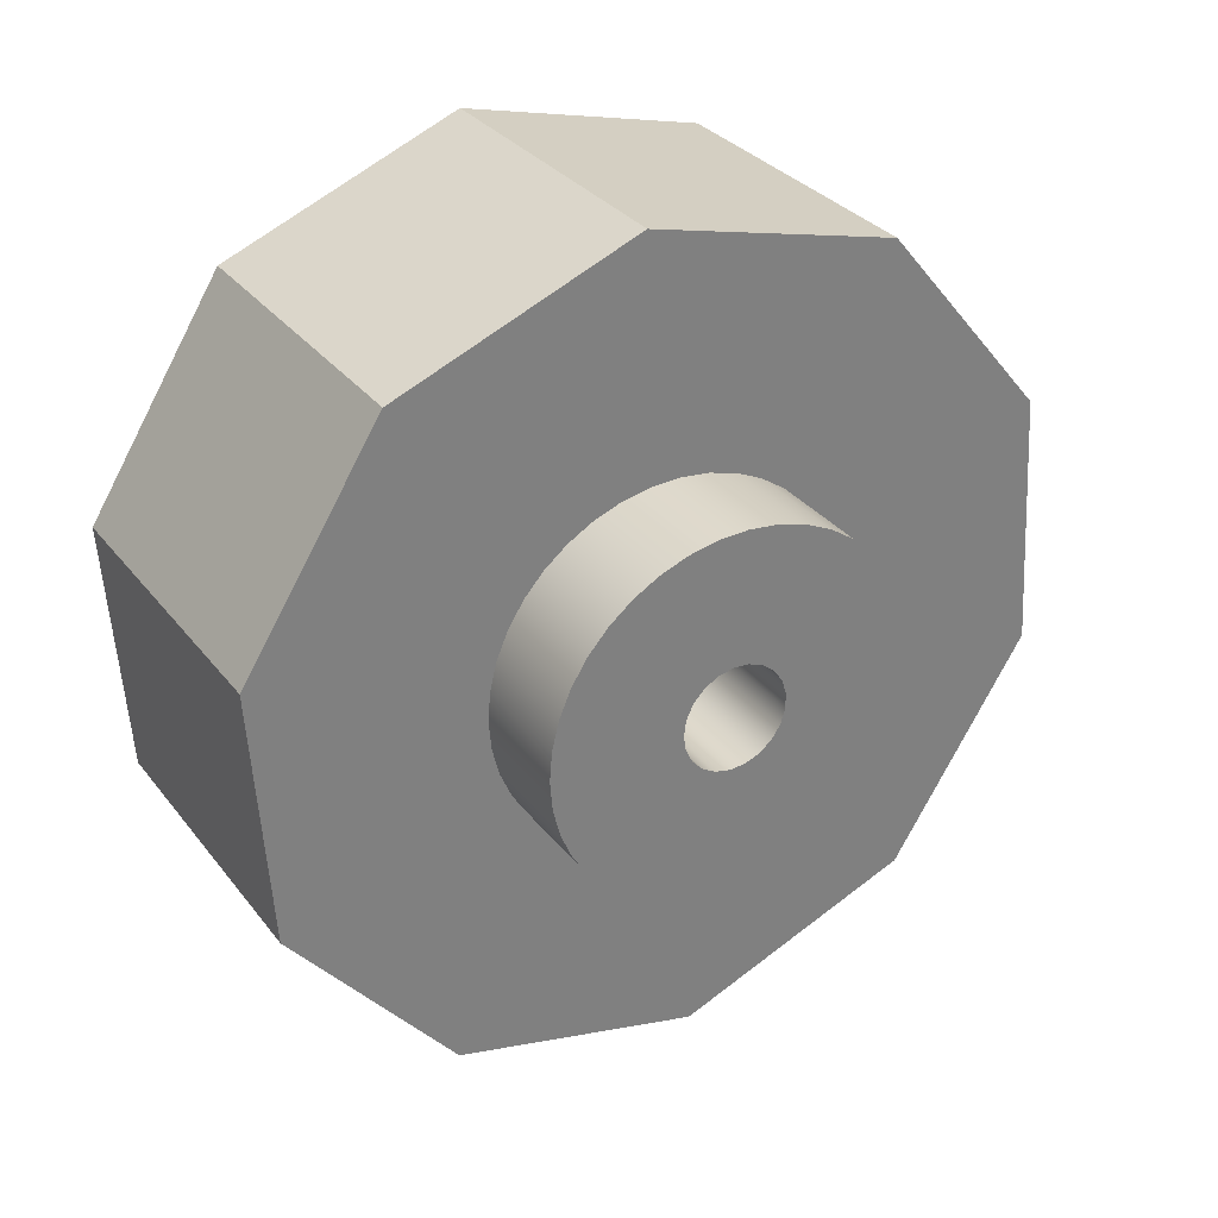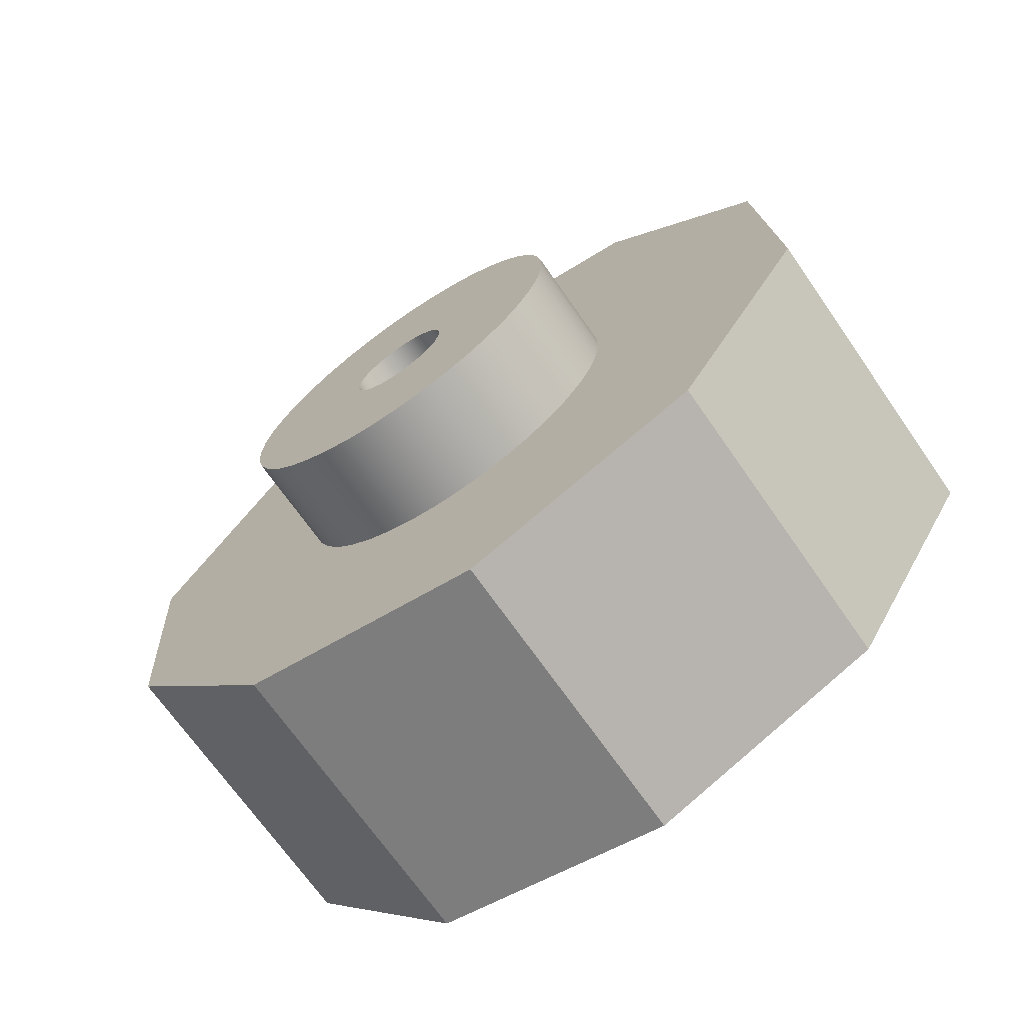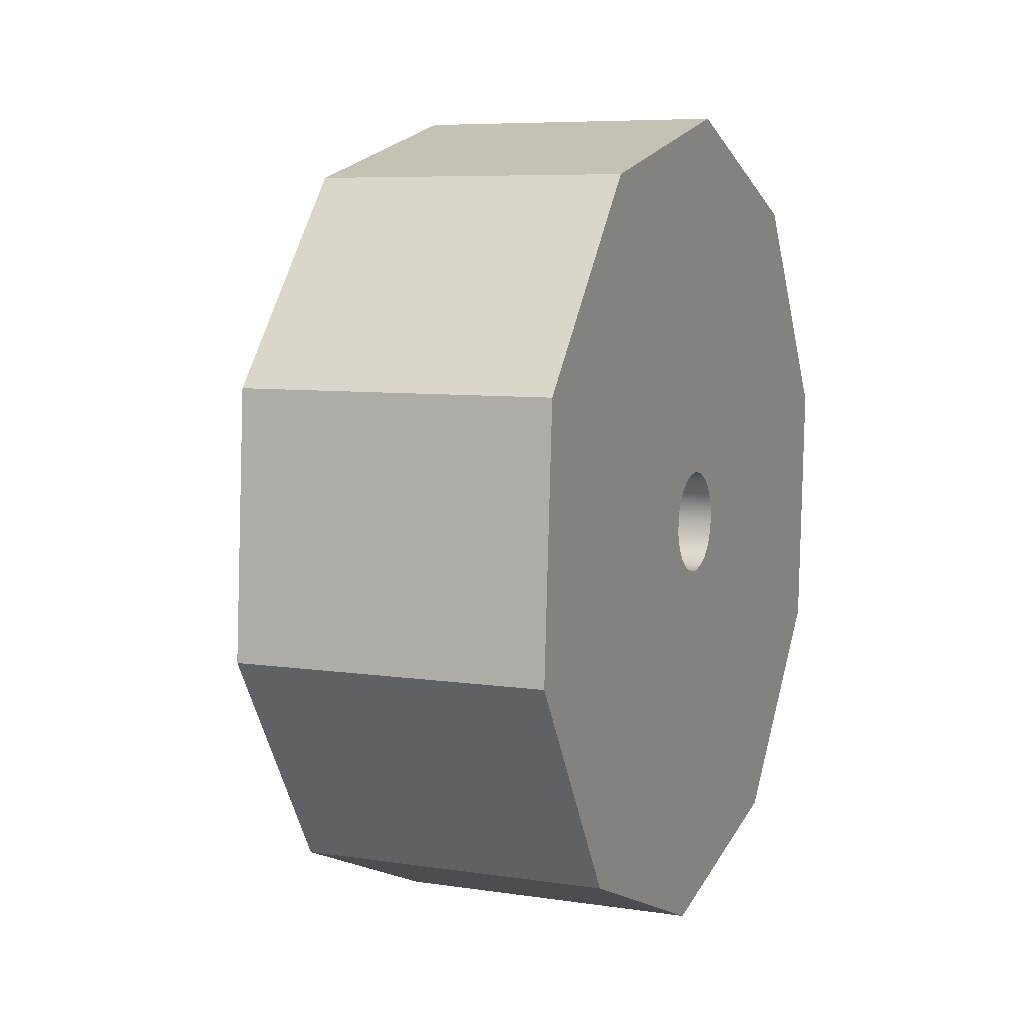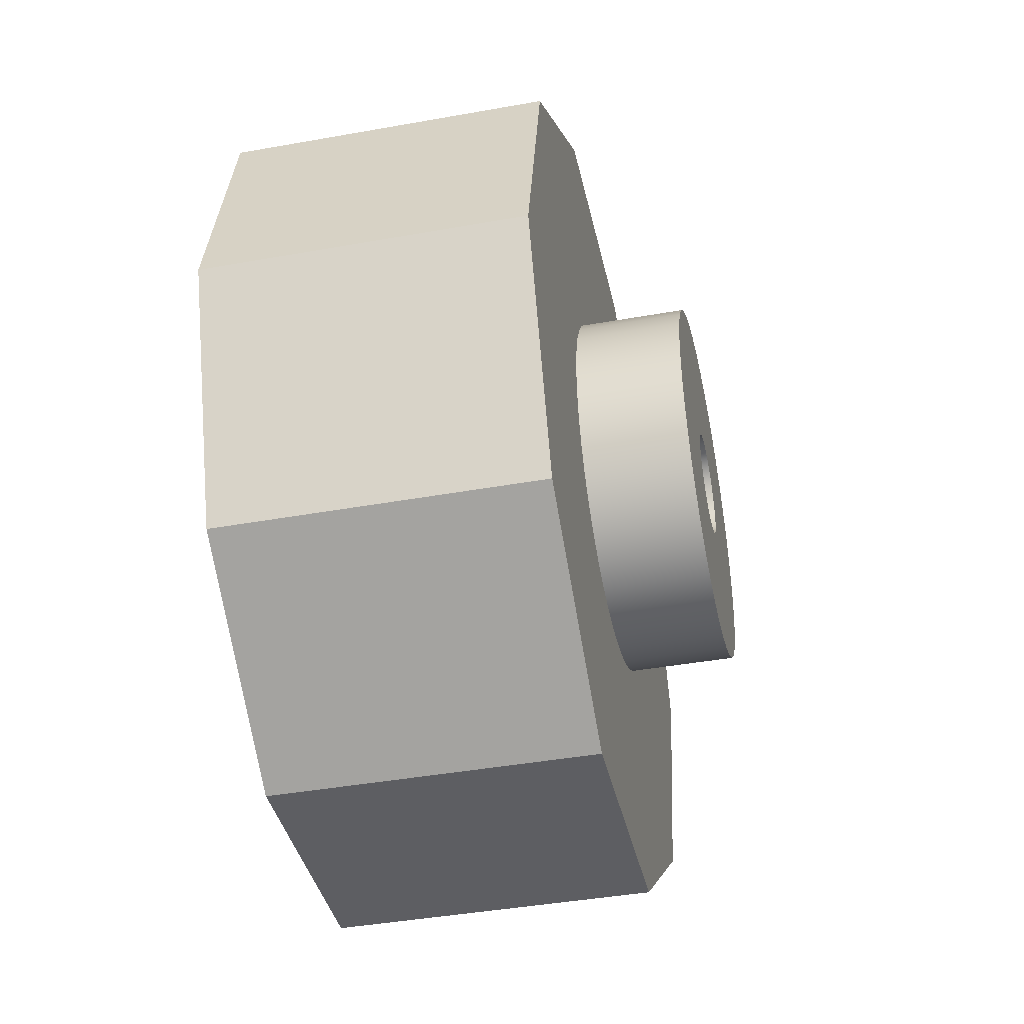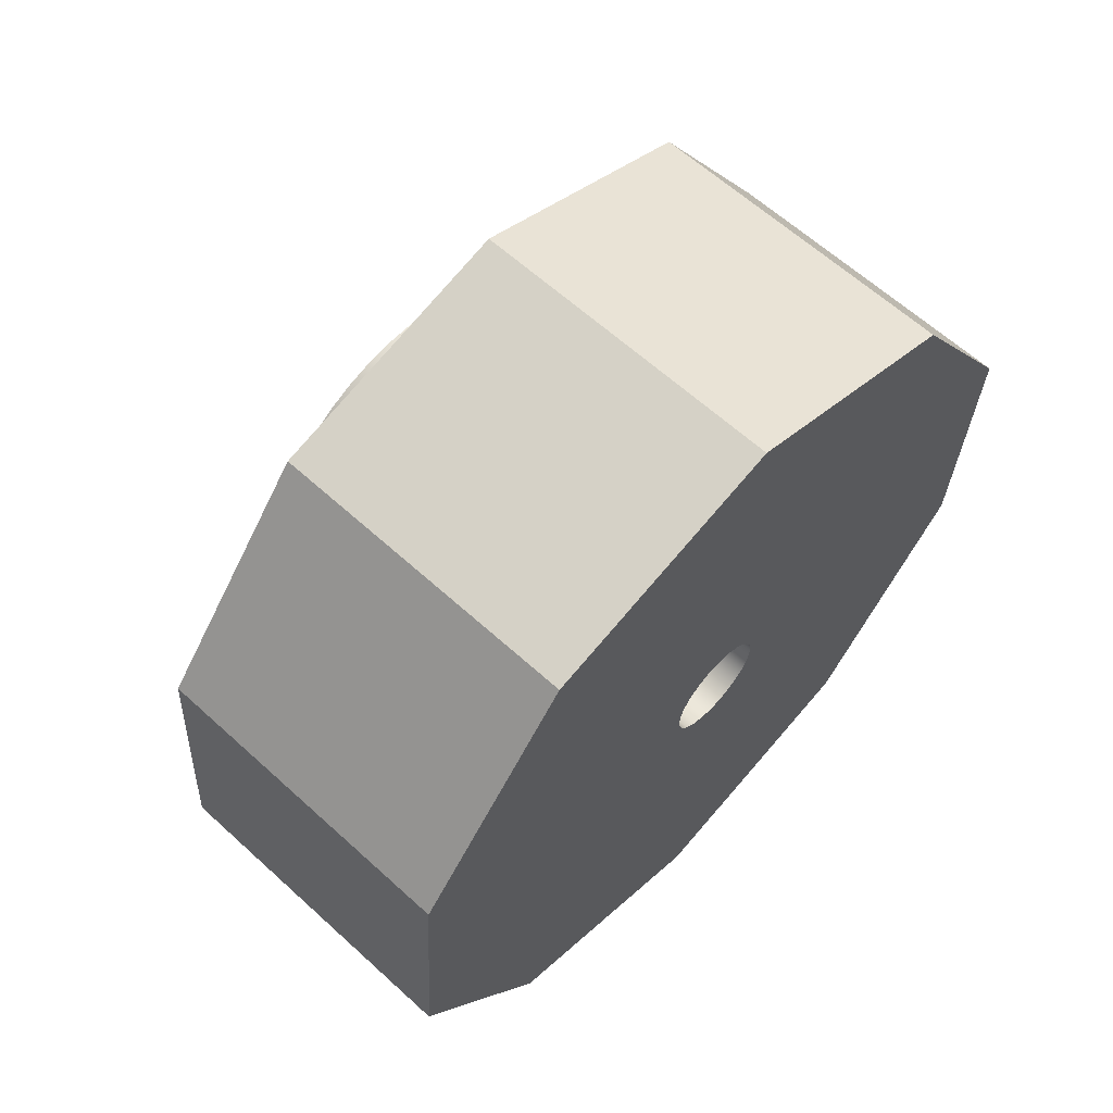
<metadata>
{"format":"obj","ext":"obj","renderer":"f3d","projection":"perspective","resolution":1024,"background":"white","views":[{"elev":31.4,"azim":-121.1,"up":"+Y"},{"elev":-69.5,"azim":-55.2,"up":"+Y"},{"elev":7.0,"azim":23.7,"up":"+Y"},{"elev":-42.4,"azim":-167.9,"up":"+Z"},{"elev":62.5,"azim":42.7,"up":"+Y"}]}
</metadata>
<code>
v 0.3 -6.123e-18 -0.05
v 0.3 0.01474 -0.04778
v 0.3 0.02817 -0.04131
v 0.3 0.03909 -0.03117
v 0.3 0.04654 -0.01827
v 0.3 0.04986 -0.003737
v 0.3 0.04875 0.01113
v 0.3 0.0433 0.025
v 0.3 0.03401 0.03665
v 0.3 0.02169 0.04505
v 0.3 0.007452 0.04944
v 0.3 -0.007452 0.04944
v 0.3 -0.02169 0.04505
v 0.3 -0.03401 0.03665
v 0.3 -0.0433 0.025
v 0.3 -0.04875 0.01113
v 0.3 -0.04986 -0.003737
v 0.3 -0.04654 -0.01827
v 0.3 -0.03909 -0.03117
v 0.3 -0.02817 -0.04131
v 0.3 -0.01474 -0.04778
v -0.1 -6.123e-18 -0.05
v -0.1 -0.01474 -0.04778
v -0.1 -0.02817 -0.04131
v -0.1 -0.03909 -0.03117
v -0.1 -0.04654 -0.01827
v -0.1 -0.04986 -0.003737
v -0.1 -0.04875 0.01113
v -0.1 -0.0433 0.025
v -0.1 -0.03401 0.03665
v -0.1 -0.02169 0.04505
v -0.1 -0.007452 0.04944
v -0.1 0.007452 0.04944
v -0.1 0.02169 0.04505
v -0.1 0.03401 0.03665
v -0.1 0.0433 0.025
v -0.1 0.04875 0.01113
v -0.1 0.04986 -0.003737
v -0.1 0.04654 -0.01827
v -0.1 0.03909 -0.03117
v -0.1 0.02817 -0.04131
v -0.1 0.01474 -0.04778
v -0.1 -6.123e-18 -0.05
v 0.3 -6.123e-18 -0.05
v -0.1 -2.143e-17 -0.175
v -0.1 0.02807 -0.1727
v -0.1 0.05542 -0.166
v -0.1 0.08133 -0.155
v -0.1 0.1051 -0.1399
v -0.1 0.1262 -0.1212
v -0.1 0.144 -0.09941
v -0.1 0.1581 -0.07502
v -0.1 0.1681 -0.04869
v -0.1 0.1737 -0.02109
v -0.1 0.1749 0.007047
v -0.1 0.1715 0.035
v -0.1 0.1636 0.06206
v -0.1 0.1516 0.0875
v -0.1 0.1356 0.1107
v -0.1 0.116 0.131
v -0.1 0.09353 0.1479
v -0.1 0.06859 0.161
v -0.1 0.04188 0.1699
v -0.1 0.01408 0.1744
v -0.1 -0.01408 0.1744
v -0.1 -0.04188 0.1699
v -0.1 -0.06859 0.161
v -0.1 -0.09353 0.1479
v -0.1 -0.116 0.131
v -0.1 -0.1356 0.1107
v -0.1 -0.1516 0.0875
v -0.1 -0.1636 0.06206
v -0.1 -0.1715 0.035
v -0.1 -0.1749 0.007047
v -0.1 -0.1737 -0.02109
v -0.1 -0.1681 -0.04869
v -0.1 -0.1581 -0.07502
v -0.1 -0.144 -0.09941
v -0.1 -0.1262 -0.1212
v -0.1 -0.1051 -0.1399
v -0.1 -0.08133 -0.155
v -0.1 -0.05542 -0.166
v -0.1 -0.02807 -0.1727
v 0 -2.143e-17 -0.175
v 0 -0.02807 -0.1727
v 0 -0.05542 -0.166
v 0 -0.08133 -0.155
v 0 -0.1051 -0.1399
v 0 -0.1262 -0.1212
v 0 -0.144 -0.09941
v 0 -0.1581 -0.07502
v 0 -0.1681 -0.04869
v 0 -0.1737 -0.02109
v 0 -0.1749 0.007047
v 0 -0.1715 0.035
v 0 -0.1636 0.06206
v 0 -0.1516 0.0875
v 0 -0.1356 0.1107
v 0 -0.116 0.131
v 0 -0.09353 0.1479
v 0 -0.06859 0.161
v 0 -0.04188 0.1699
v 0 -0.01408 0.1744
v 0 0.01408 0.1744
v 0 0.04188 0.1699
v 0 0.06859 0.161
v 0 0.09353 0.1479
v 0 0.116 0.131
v 0 0.1356 0.1107
v 0 0.1516 0.0875
v 0 0.1636 0.06206
v 0 0.1715 0.035
v 0 0.1749 0.007047
v 0 0.1737 -0.02109
v 0 0.1681 -0.04869
v 0 0.1581 -0.07502
v 0 0.144 -0.09941
v 0 0.1262 -0.1212
v 0 0.1051 -0.1399
v 0 0.08133 -0.155
v 0 0.05542 -0.166
v 0 0.02807 -0.1727
v 0 -2.143e-17 -0.175
v -0.1 -2.143e-17 -0.175
v -0.1 -6.123e-18 -0.05
v -0.1 0.01474 -0.04778
v -0.1 0.02817 -0.04131
v -0.1 0.03909 -0.03117
v -0.1 0.04654 -0.01827
v -0.1 0.04986 -0.003737
v -0.1 0.04875 0.01113
v -0.1 0.0433 0.025
v -0.1 0.03401 0.03665
v -0.1 0.02169 0.04505
v -0.1 0.007452 0.04944
v -0.1 -0.007452 0.04944
v -0.1 -0.02169 0.04505
v -0.1 -0.03401 0.03665
v -0.1 -0.0433 0.025
v -0.1 -0.04875 0.01113
v -0.1 -0.04986 -0.003737
v -0.1 -0.04654 -0.01827
v -0.1 -0.03909 -0.03117
v -0.1 -0.02817 -0.04131
v -0.1 -0.01474 -0.04778
v -0.1 -2.143e-17 -0.175
v -0.1 -0.02807 -0.1727
v -0.1 -0.05542 -0.166
v -0.1 -0.08133 -0.155
v -0.1 -0.1051 -0.1399
v -0.1 -0.1262 -0.1212
v -0.1 -0.144 -0.09941
v -0.1 -0.1581 -0.07502
v -0.1 -0.1681 -0.04869
v -0.1 -0.1737 -0.02109
v -0.1 -0.1749 0.007047
v -0.1 -0.1715 0.035
v -0.1 -0.1636 0.06206
v -0.1 -0.1516 0.0875
v -0.1 -0.1356 0.1107
v -0.1 -0.116 0.131
v -0.1 -0.09353 0.1479
v -0.1 -0.06859 0.161
v -0.1 -0.04188 0.1699
v -0.1 -0.01408 0.1744
v -0.1 0.01408 0.1744
v -0.1 0.04188 0.1699
v -0.1 0.06859 0.161
v -0.1 0.09353 0.1479
v -0.1 0.116 0.131
v -0.1 0.1356 0.1107
v -0.1 0.1516 0.0875
v -0.1 0.1636 0.06206
v -0.1 0.1715 0.035
v -0.1 0.1749 0.007047
v -0.1 0.1737 -0.02109
v -0.1 0.1681 -0.04869
v -0.1 0.1581 -0.07502
v -0.1 0.144 -0.09941
v -0.1 0.1262 -0.1212
v -0.1 0.1051 -0.1399
v -0.1 0.08133 -0.155
v -0.1 0.05542 -0.166
v -0.1 0.02807 -0.1727
v 0 0.09835 -0.3877
v 0 -0.1483 -0.3715
v 0 -0.3384 -0.2133
v 0 -0.3991 0.02628
v 0 -0.3075 0.2559
v 0 -0.09835 0.3877
v 0 0.1483 0.3715
v 0 0.3384 0.2133
v 0 0.3991 -0.02628
v 0 0.3075 -0.2559
v 0 -2.143e-17 -0.175
v 0 0.02807 -0.1727
v 0 0.05542 -0.166
v 0 0.08133 -0.155
v 0 0.1051 -0.1399
v 0 0.1262 -0.1212
v 0 0.144 -0.09941
v 0 0.1581 -0.07502
v 0 0.1681 -0.04869
v 0 0.1737 -0.02109
v 0 0.1749 0.007047
v 0 0.1715 0.035
v 0 0.1636 0.06206
v 0 0.1516 0.0875
v 0 0.1356 0.1107
v 0 0.116 0.131
v 0 0.09353 0.1479
v 0 0.06859 0.161
v 0 0.04188 0.1699
v 0 0.01408 0.1744
v 0 -0.01408 0.1744
v 0 -0.04188 0.1699
v 0 -0.06859 0.161
v 0 -0.09353 0.1479
v 0 -0.116 0.131
v 0 -0.1356 0.1107
v 0 -0.1516 0.0875
v 0 -0.1636 0.06206
v 0 -0.1715 0.035
v 0 -0.1749 0.007047
v 0 -0.1737 -0.02109
v 0 -0.1681 -0.04869
v 0 -0.1581 -0.07502
v 0 -0.144 -0.09941
v 0 -0.1262 -0.1212
v 0 -0.1051 -0.1399
v 0 -0.08133 -0.155
v 0 -0.05542 -0.166
v 0 -0.02807 -0.1727
v 0 -0.3384 -0.2133
v 0 -0.1483 -0.3715
v 0.3 -0.1483 -0.3715
v 0.3 -0.3384 -0.2133
v 0 -0.3991 0.02628
v 0 -0.3384 -0.2133
v 0.3 -0.3384 -0.2133
v 0.3 -0.3991 0.02628
v 0 -0.3075 0.2559
v 0 -0.3991 0.02628
v 0.3 -0.3991 0.02628
v 0.3 -0.3075 0.2559
v 0 -0.09835 0.3877
v 0 -0.3075 0.2559
v 0.3 -0.3075 0.2559
v 0.3 -0.09835 0.3877
v 0 0.1483 0.3715
v 0 -0.09835 0.3877
v 0.3 -0.09835 0.3877
v 0.3 0.1483 0.3715
v 0 0.3384 0.2133
v 0 0.1483 0.3715
v 0.3 0.1483 0.3715
v 0.3 0.3384 0.2133
v 0 0.3991 -0.02628
v 0 0.3384 0.2133
v 0.3 0.3384 0.2133
v 0.3 0.3991 -0.02628
v 0 0.3075 -0.2559
v 0 0.3991 -0.02628
v 0.3 0.3991 -0.02628
v 0.3 0.3075 -0.2559
v 0 0.09835 -0.3877
v 0 0.3075 -0.2559
v 0.3 0.3075 -0.2559
v 0.3 0.09835 -0.3877
v 0 -0.1483 -0.3715
v 0 0.09835 -0.3877
v 0.3 0.09835 -0.3877
v 0.3 -0.1483 -0.3715
v 0.3 -6.123e-18 -0.05
v 0.3 -0.01474 -0.04778
v 0.3 -0.02817 -0.04131
v 0.3 -0.03909 -0.03117
v 0.3 -0.04654 -0.01827
v 0.3 -0.04986 -0.003737
v 0.3 -0.04875 0.01113
v 0.3 -0.0433 0.025
v 0.3 -0.03401 0.03665
v 0.3 -0.02169 0.04505
v 0.3 -0.007452 0.04944
v 0.3 0.007452 0.04944
v 0.3 0.02169 0.04505
v 0.3 0.03401 0.03665
v 0.3 0.0433 0.025
v 0.3 0.04875 0.01113
v 0.3 0.04986 -0.003737
v 0.3 0.04654 -0.01827
v 0.3 0.03909 -0.03117
v 0.3 0.02817 -0.04131
v 0.3 0.01474 -0.04778
v 0.3 -0.1483 -0.3715
v 0.3 0.09835 -0.3877
v 0.3 0.3075 -0.2559
v 0.3 0.3991 -0.02628
v 0.3 0.3384 0.2133
v 0.3 0.1483 0.3715
v 0.3 -0.09835 0.3877
v 0.3 -0.3075 0.2559
v 0.3 -0.3991 0.02628
v 0.3 -0.3384 -0.2133
g 3e7fc1dc-e2c7-11ea-968c-54bf646e7e1f
f 2 42 1
f 1 42 43
f 44 22 21
f 21 22 23
f 21 23 20
f 20 23 24
f 20 24 19
f 19 24 25
f 19 25 18
f 18 25 26
f 18 26 17
f 17 26 27
f 17 27 16
f 16 27 28
f 16 28 15
f 15 28 29
f 15 29 14
f 14 29 30
f 14 30 13
f 13 30 31
f 13 31 12
f 12 31 32
f 12 32 11
f 11 32 33
f 11 33 10
f 10 33 34
f 10 34 9
f 9 34 35
f 9 35 8
f 8 35 36
f 8 36 7
f 7 36 37
f 7 37 6
f 6 37 38
f 6 38 5
f 5 38 39
f 5 39 4
f 4 39 40
f 4 40 3
f 3 40 41
f 3 41 2
f 2 41 42
g 3e8280fa-e2c7-11ea-bb5a-54bf646e7e1f
f 46 122 45
f 45 122 123
f 124 84 83
f 83 84 85
f 83 85 82
f 82 85 86
f 82 86 81
f 81 86 87
f 81 87 80
f 80 87 88
f 80 88 79
f 79 88 89
f 79 89 78
f 78 89 90
f 78 90 77
f 77 90 91
f 77 91 76
f 76 91 92
f 76 92 75
f 75 92 93
f 75 93 74
f 74 93 94
f 74 94 73
f 73 94 95
f 73 95 72
f 72 95 96
f 72 96 71
f 71 96 97
f 71 97 70
f 70 97 98
f 70 98 69
f 69 98 99
f 69 99 68
f 68 99 100
f 68 100 67
f 67 100 101
f 67 101 66
f 66 101 102
f 66 102 65
f 65 102 103
f 65 103 64
f 64 103 104
f 64 104 63
f 63 104 105
f 63 105 62
f 62 105 106
f 62 106 61
f 61 106 107
f 61 107 60
f 60 107 108
f 60 108 59
f 59 108 109
f 59 109 58
f 58 109 110
f 58 110 57
f 57 110 111
f 57 111 56
f 56 111 112
f 56 112 55
f 55 112 113
f 55 113 54
f 54 113 114
f 54 114 53
f 53 114 115
f 53 115 52
f 52 115 116
f 52 116 51
f 51 116 117
f 51 117 50
f 50 117 118
f 50 118 49
f 49 118 119
f 49 119 48
f 48 119 120
f 48 120 47
f 47 120 121
f 47 121 46
f 46 121 122
g 3e84cb00-e2c7-11ea-b8ed-54bf646e7e1f
f 126 184 125
f 125 184 146
f 125 146 147
f 127 182 126
f 126 182 183
f 126 183 184
f 128 180 127
f 127 180 181
f 127 181 182
f 180 128 179
f 179 128 129
f 179 129 178
f 178 129 177
f 177 129 130
f 177 130 176
f 176 130 175
f 175 130 131
f 175 131 174
f 174 131 173
f 173 131 132
f 173 132 172
f 172 132 171
f 171 132 133
f 171 133 170
f 170 133 169
f 169 133 134
f 169 134 168
f 168 134 167
f 167 134 135
f 167 135 166
f 166 135 165
f 165 135 136
f 165 136 164
f 164 136 137
f 164 137 163
f 163 137 162
f 162 137 138
f 162 138 161
f 161 138 160
f 160 138 139
f 160 139 159
f 159 139 158
f 158 139 140
f 158 140 157
f 157 140 156
f 156 140 141
f 156 141 155
f 155 141 154
f 154 141 142
f 154 142 153
f 153 142 152
f 152 142 143
f 152 143 151
f 151 143 144
f 151 144 150
f 150 144 149
f 149 144 145
f 149 145 148
f 148 145 147
f 147 145 125
g 3e195bee-e2c7-11ea-9568-54bf646e7e1f
f 186 195 185
f 185 195 196
f 185 196 197
f 187 230 186
f 186 230 231
f 186 231 232
f 188 226 187
f 187 226 227
f 187 227 228
f 189 222 188
f 188 222 223
f 188 223 224
f 190 218 189
f 189 218 219
f 189 219 220
f 191 214 190
f 190 214 215
f 190 215 216
f 192 210 191
f 191 210 211
f 191 211 212
f 193 206 192
f 192 206 207
f 192 207 208
f 194 202 193
f 193 202 203
f 193 203 204
f 185 198 194
f 194 198 199
f 194 199 200
f 197 198 185
f 200 201 194
f 194 201 202
f 204 205 193
f 193 205 206
f 208 209 192
f 192 209 210
f 212 213 191
f 191 213 214
f 216 217 190
f 190 217 218
f 220 221 189
f 189 221 222
f 224 225 188
f 188 225 226
f 228 229 187
f 187 229 230
f 232 233 186
f 186 233 195
g 3dff4362-e2c7-11ea-9a77-54bf646e7e1f
f 234 235 237
f 237 235 236
g 3e016652-e2c7-11ea-b85a-54bf646e7e1f
f 238 239 241
f 241 239 240
g 3e033b06-e2c7-11ea-8528-54bf646e7e1f
f 242 243 245
f 245 243 244
g 3e0536e8-e2c7-11ea-835c-54bf646e7e1f
f 246 247 249
f 249 247 248
g 3e070bd2-e2c7-11ea-a573-54bf646e7e1f
f 250 251 253
f 253 251 252
g 3e08e0a6-e2c7-11ea-aac8-54bf646e7e1f
f 254 255 257
f 257 255 256
g 3e0ab592-e2c7-11ea-8198-54bf646e7e1f
f 258 259 261
f 261 259 260
g 3e0c8a7a-e2c7-11ea-816d-54bf646e7e1f
f 262 263 265
f 265 263 264
g 3e134152-e2c7-11ea-8b46-54bf646e7e1f
f 266 267 269
f 269 267 268
g 3e15b26c-e2c7-11ea-8ef0-54bf646e7e1f
f 270 271 273
f 273 271 272
g 3e17871a-e2c7-11ea-93bf-54bf646e7e1f
f 275 295 274
f 274 295 296
f 274 296 294
f 294 296 293
f 293 296 297
f 293 297 292
f 292 297 291
f 291 297 298
f 291 298 290
f 290 298 289
f 289 298 299
f 289 299 288
f 288 299 287
f 287 299 300
f 287 300 286
f 286 300 285
f 285 300 301
f 285 301 284
f 284 301 283
f 283 301 302
f 283 302 282
f 282 302 281
f 281 302 303
f 281 303 280
f 280 303 279
f 279 303 278
f 278 303 304
f 278 304 277
f 277 304 276
f 276 304 295
f 276 295 275

</code>
